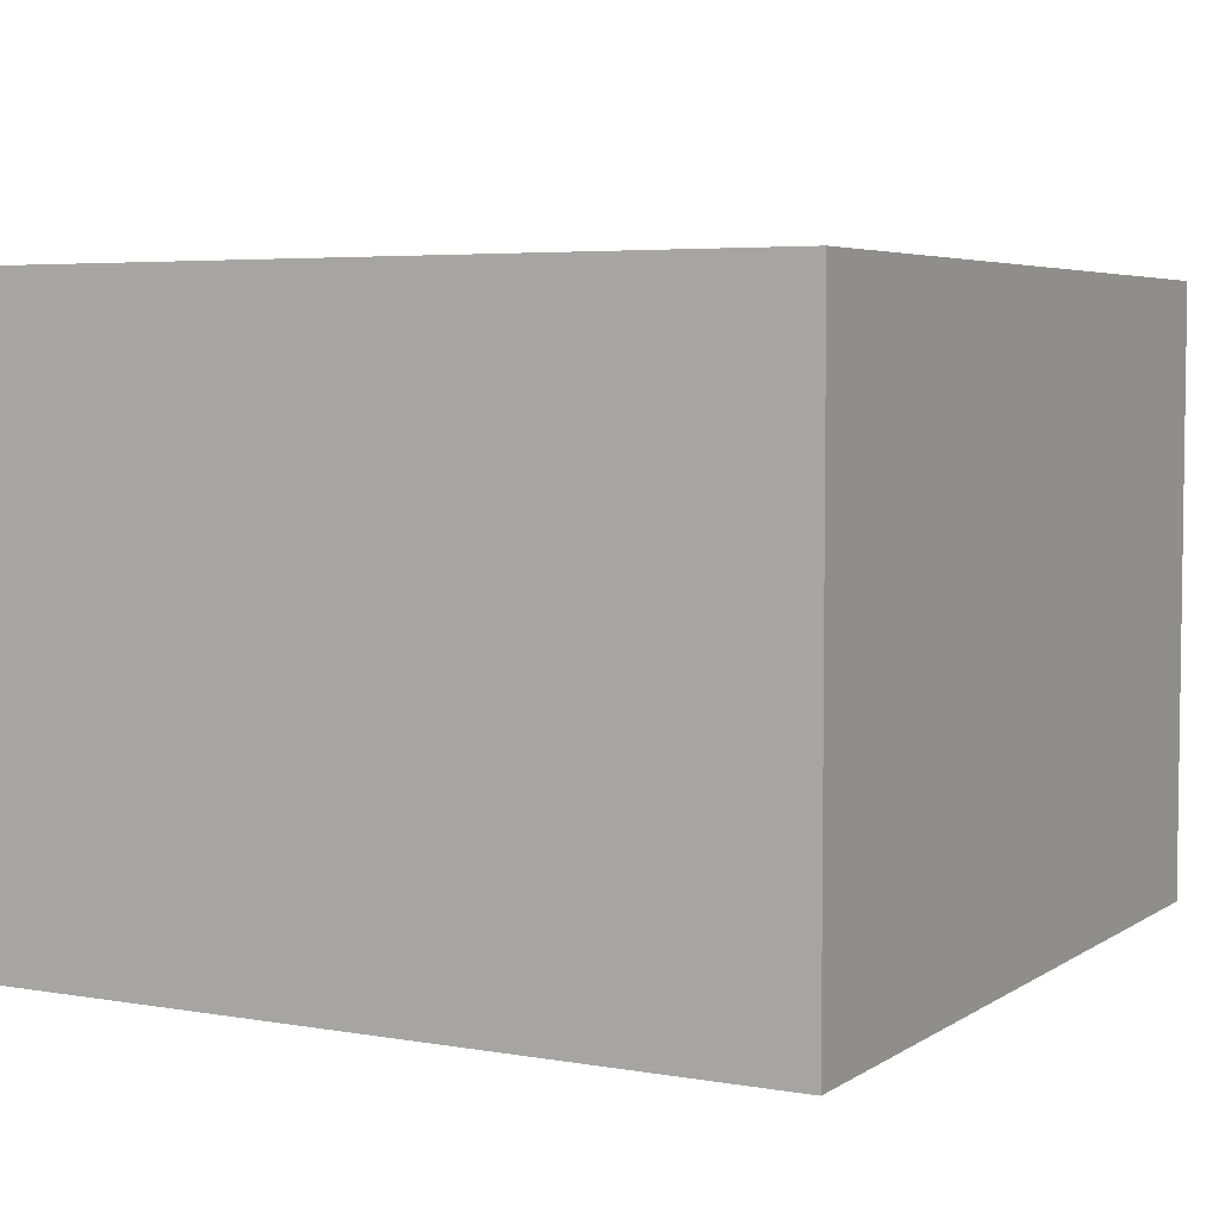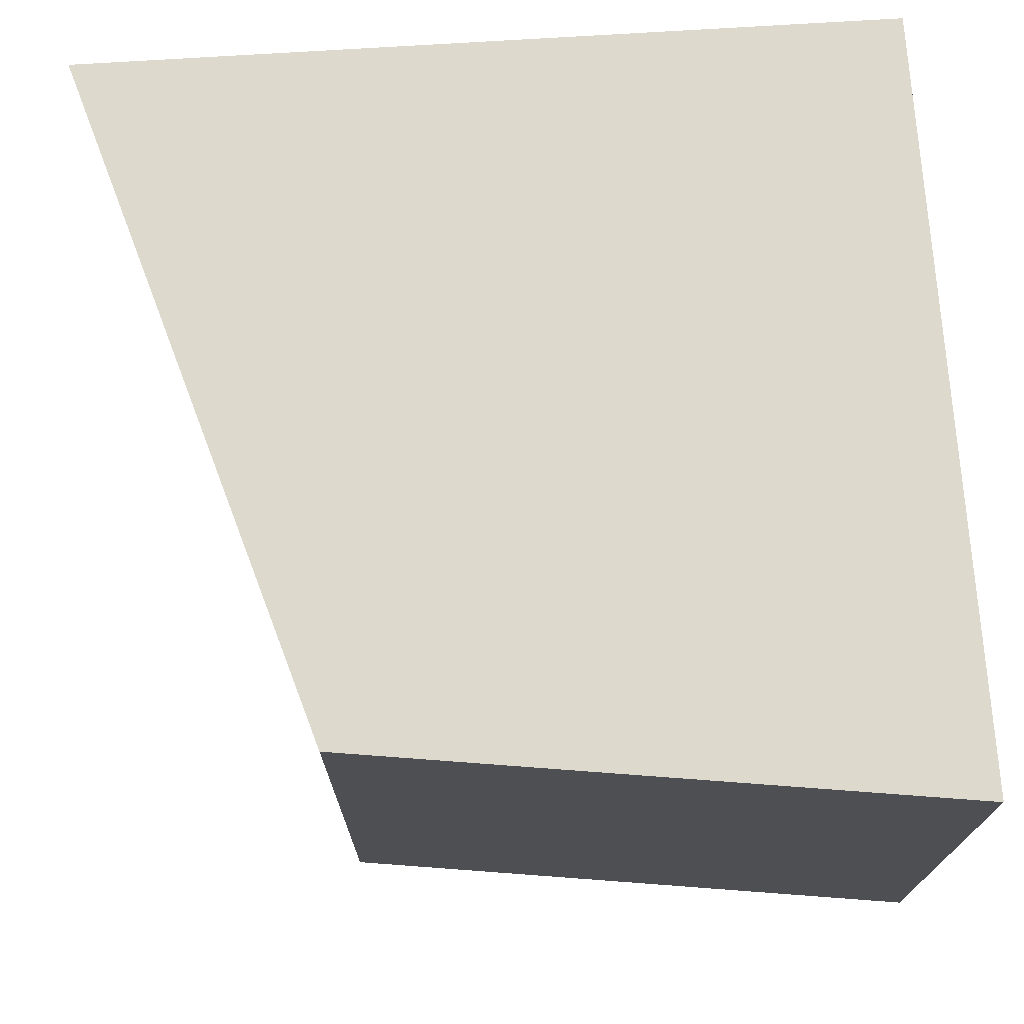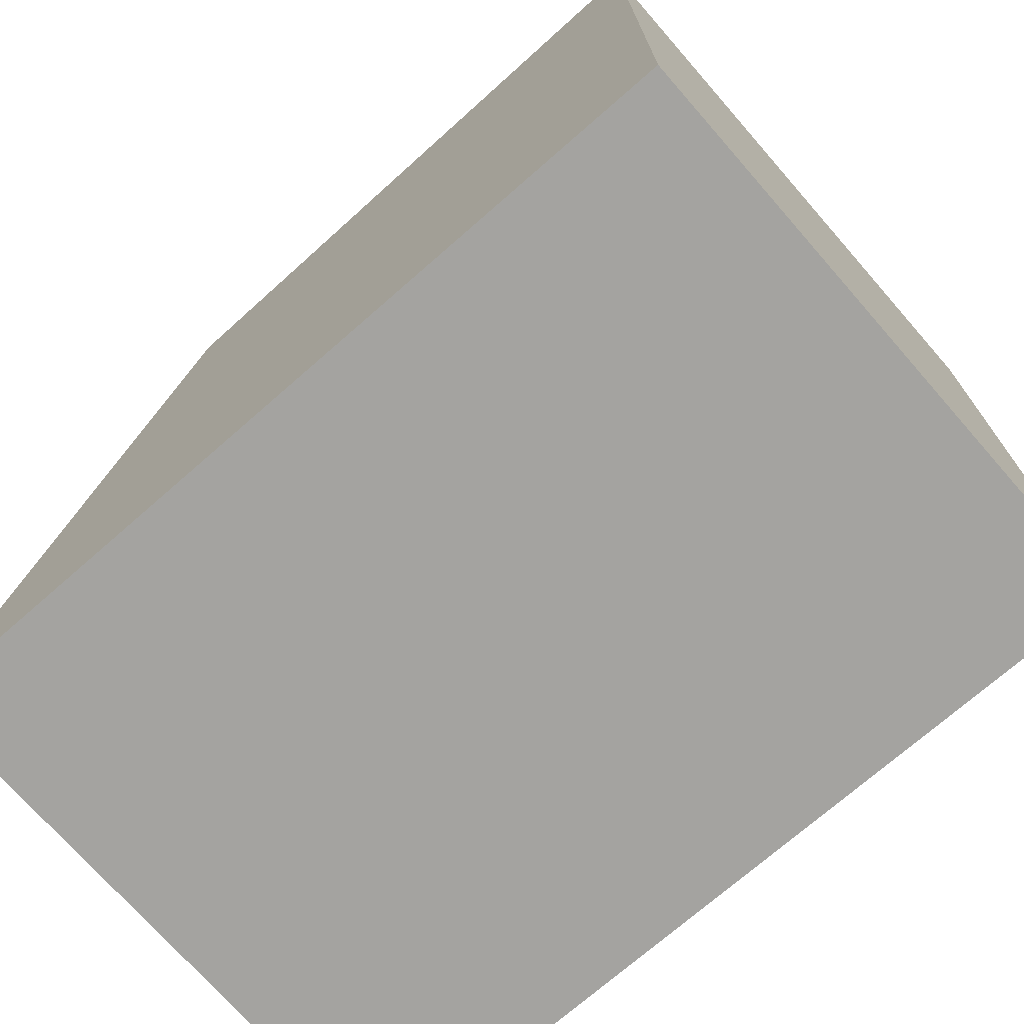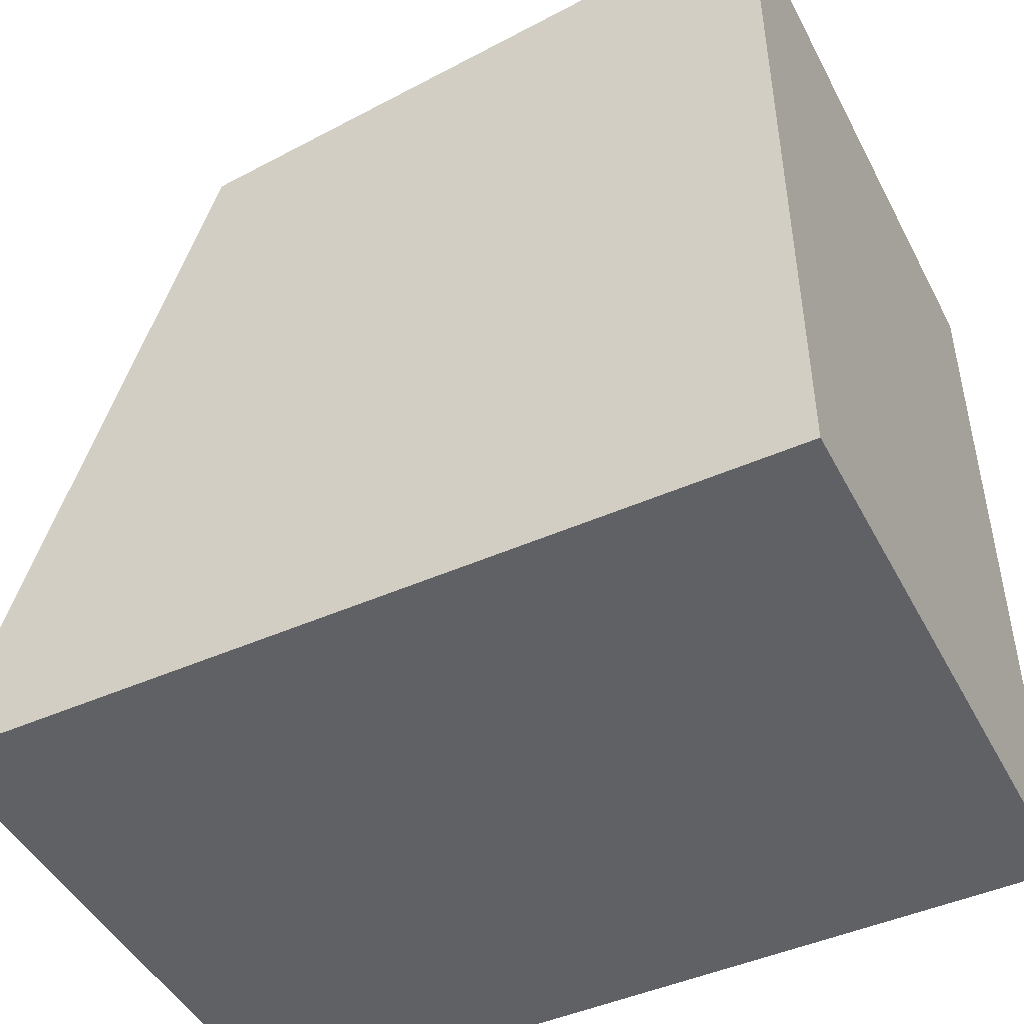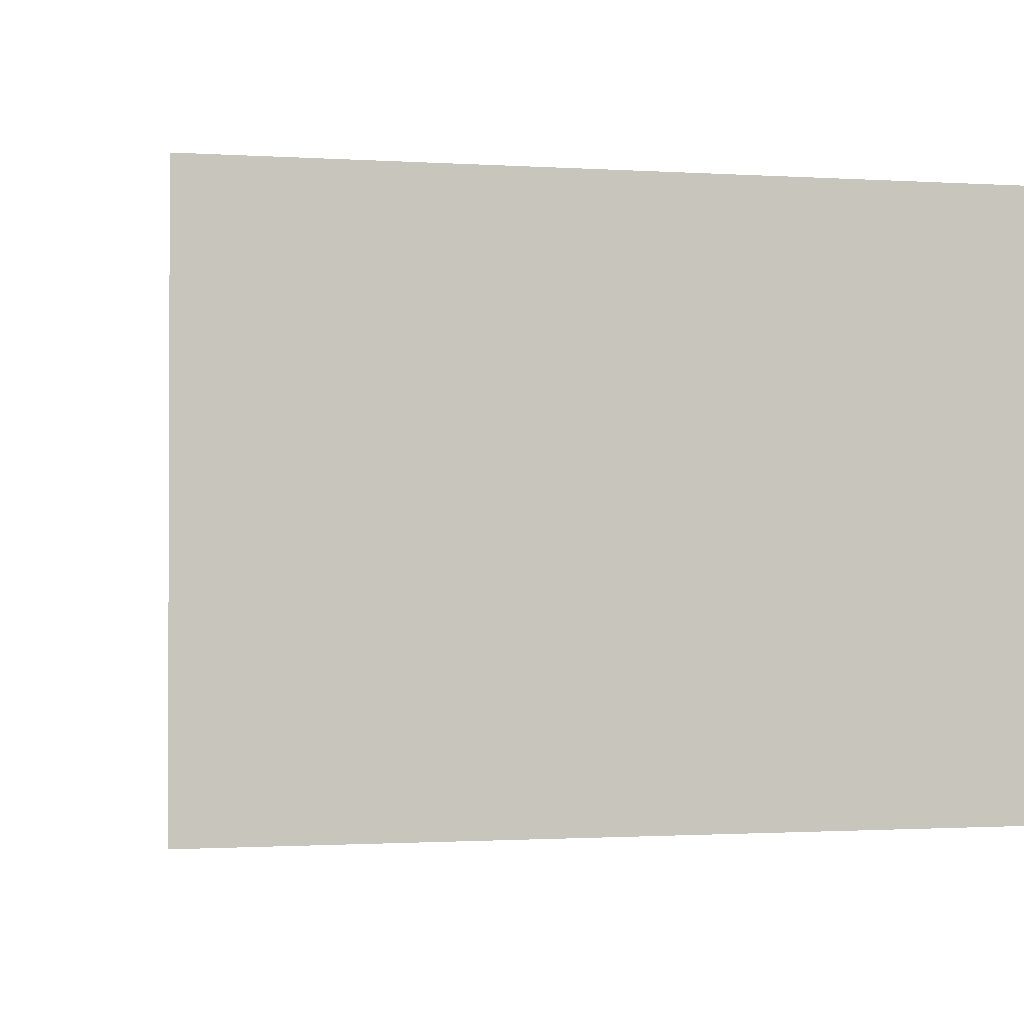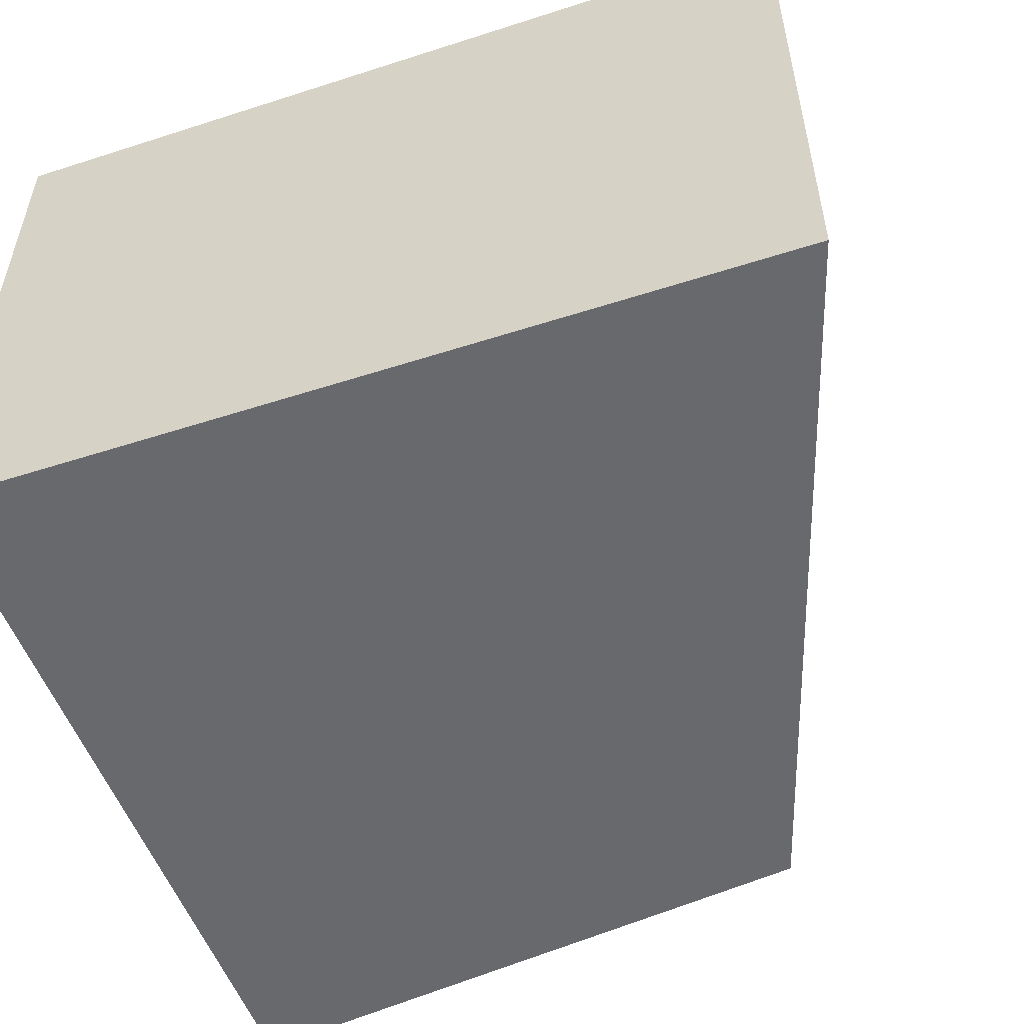
<metadata>
{"format":"obj","ext":"obj","renderer":"f3d","projection":"perspective","resolution":1024,"background":"white","views":[{"elev":4.8,"azim":118.6,"up":"+Y"},{"elev":72.0,"azim":-3.6,"up":"+Y"},{"elev":-72.8,"azim":41.2,"up":"+Z"},{"elev":-46.7,"azim":26.7,"up":"+Z"},{"elev":-1.2,"azim":77.0,"up":"+Y"},{"elev":-52.7,"azim":-160.9,"up":"+Y"}]}
</metadata>
<code>
v 0 0.09072 0.1227
v 0 0.0587 0.1227
v 0 0.0587 0.08005
v -0.04477 0.09072 0.08005
v -0.0328 0.0587 0.1182
v 0 0.09072 0.08005
v -0.0328 0.09072 0.1182
v -0.04477 0.0587 0.08005
f 1 2 3
f 5 2 1
f 5 3 2
f 6 1 3
f 6 4 1
f 7 5 1
f 7 1 4
f 7 4 5
f 8 5 4
f 8 3 5
f 8 6 3
f 8 4 6

</code>
